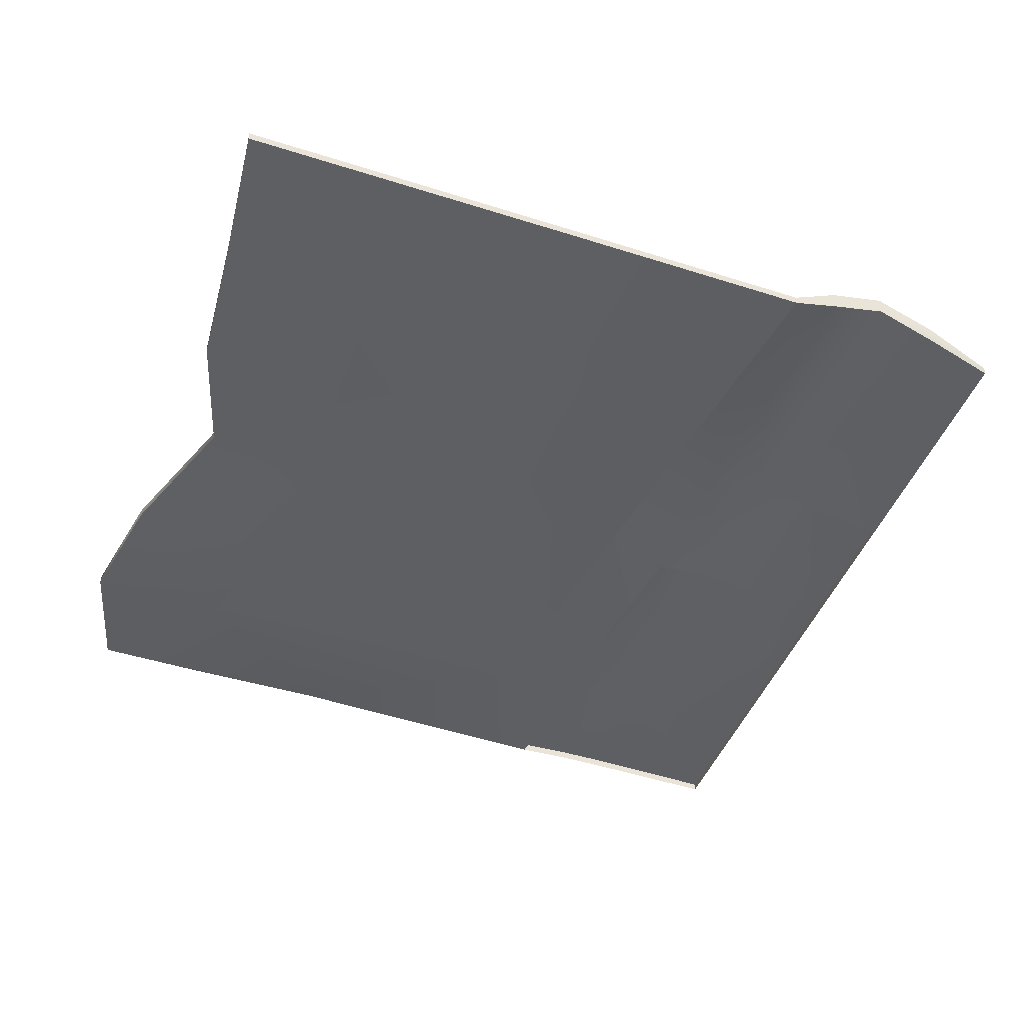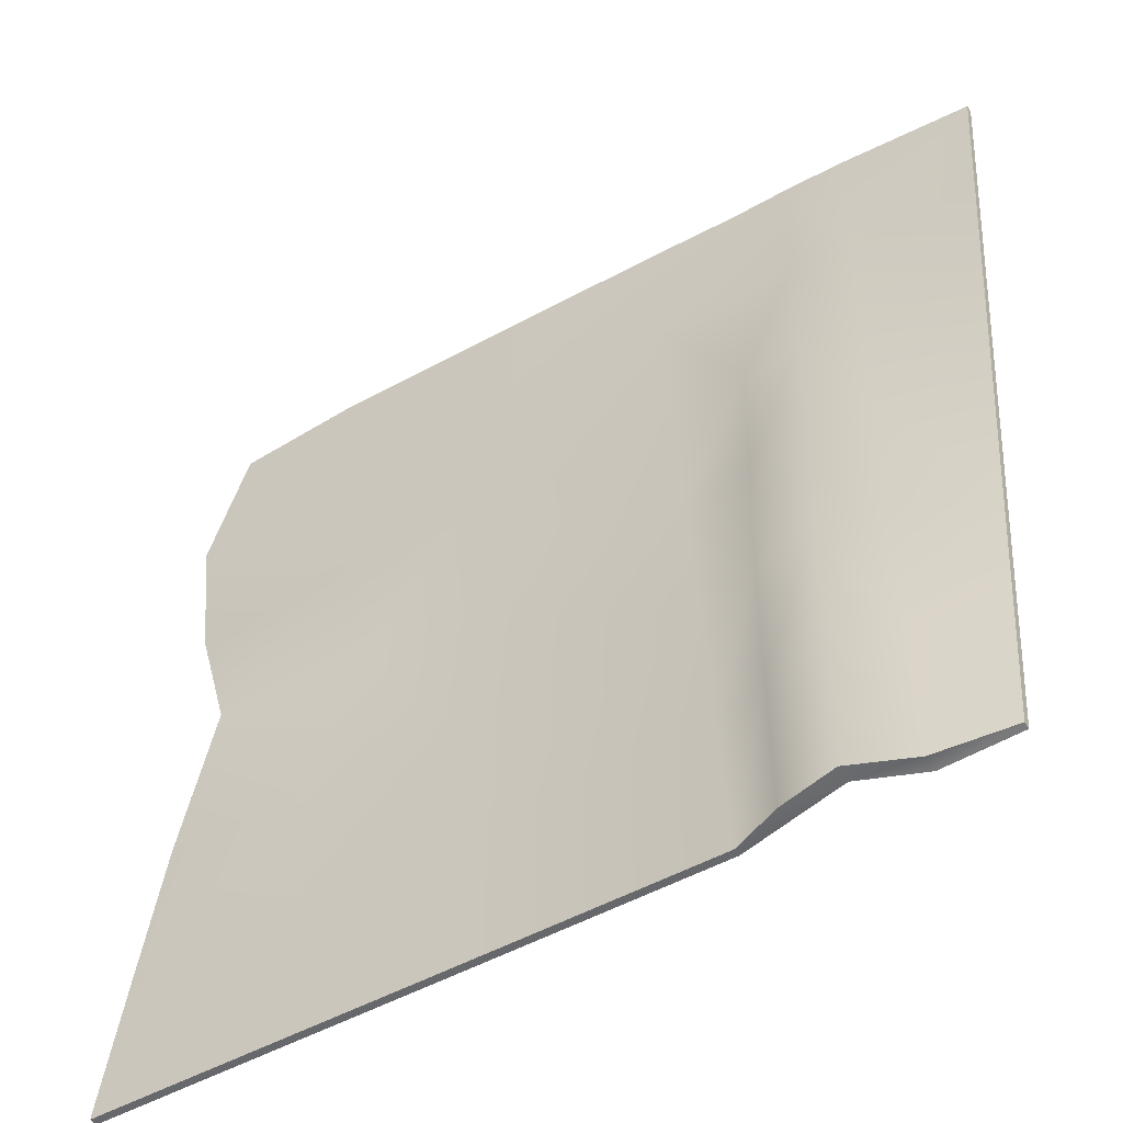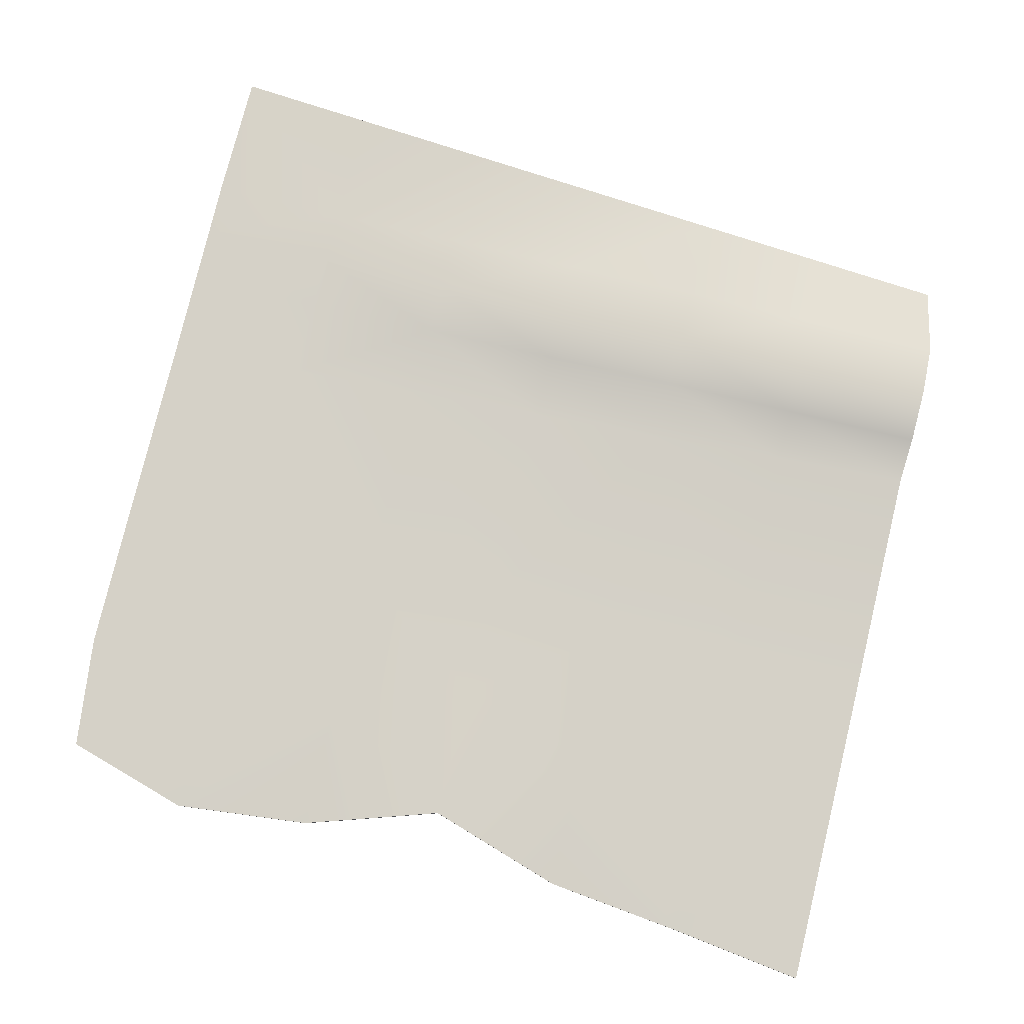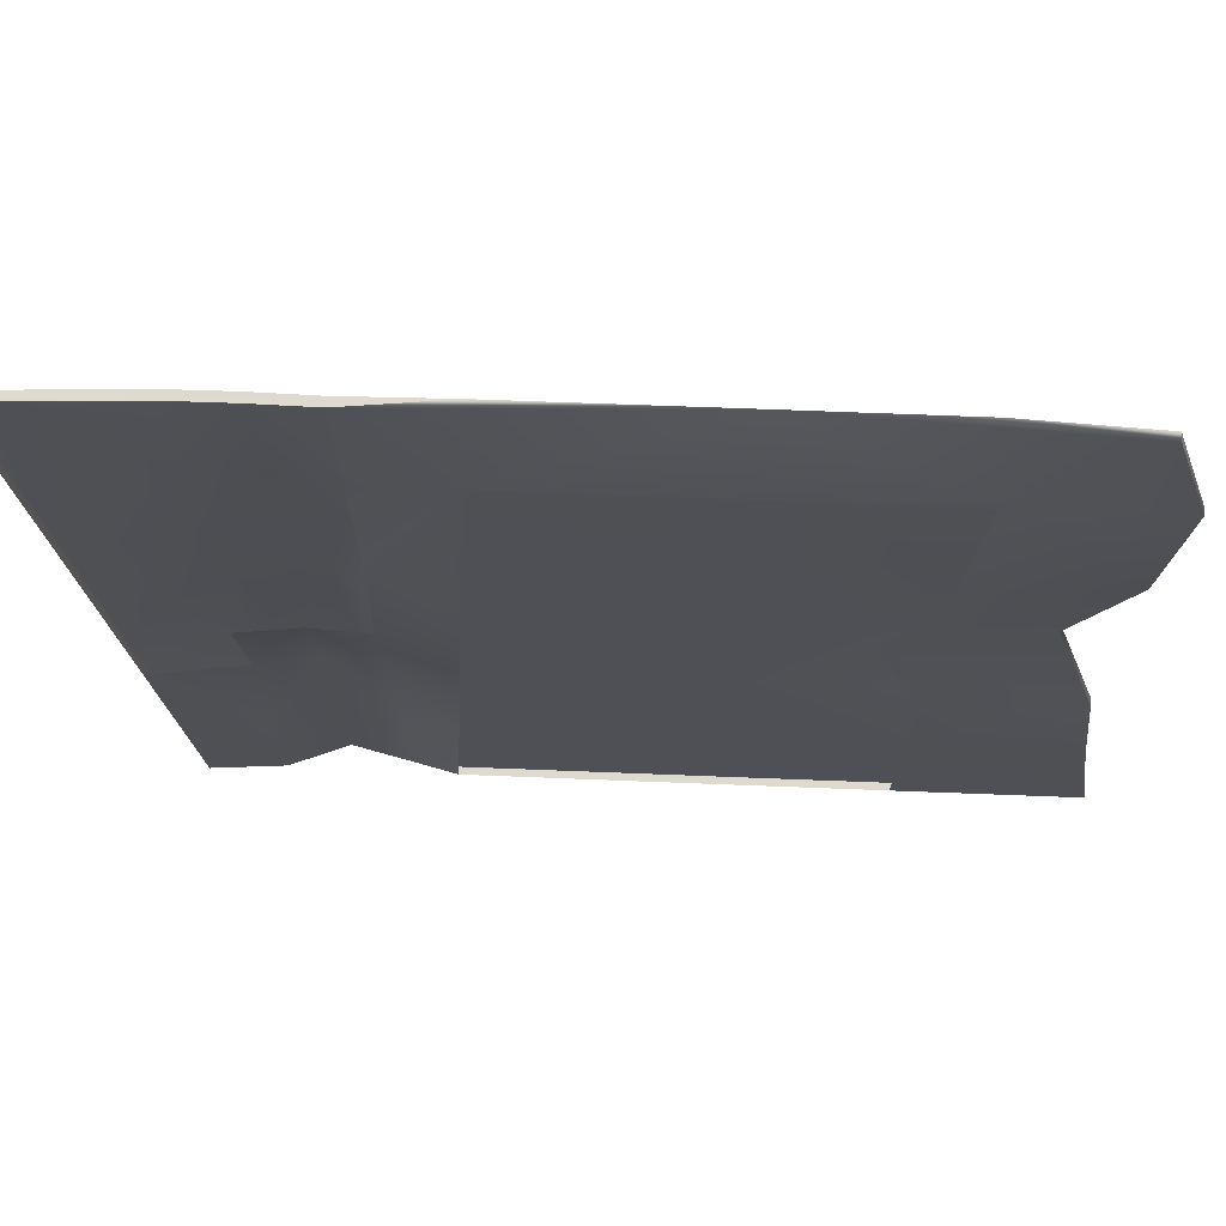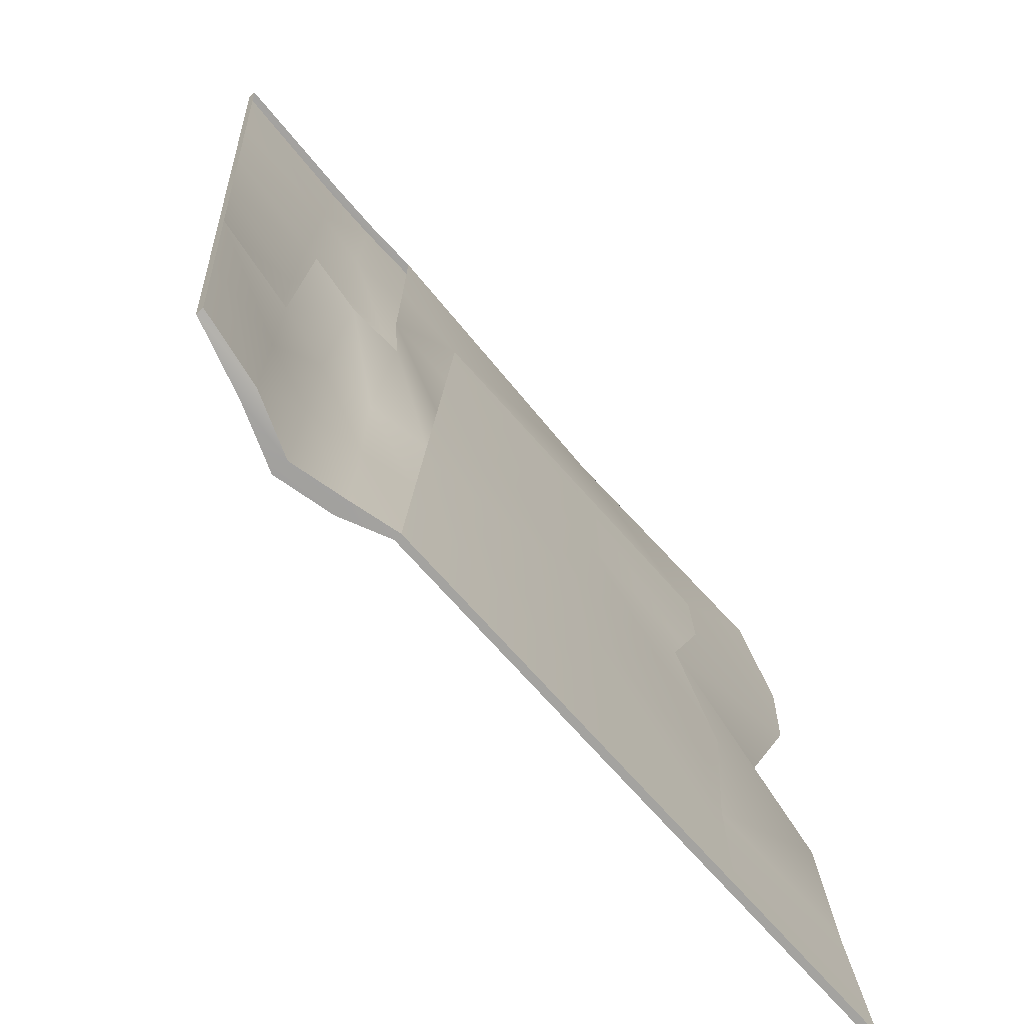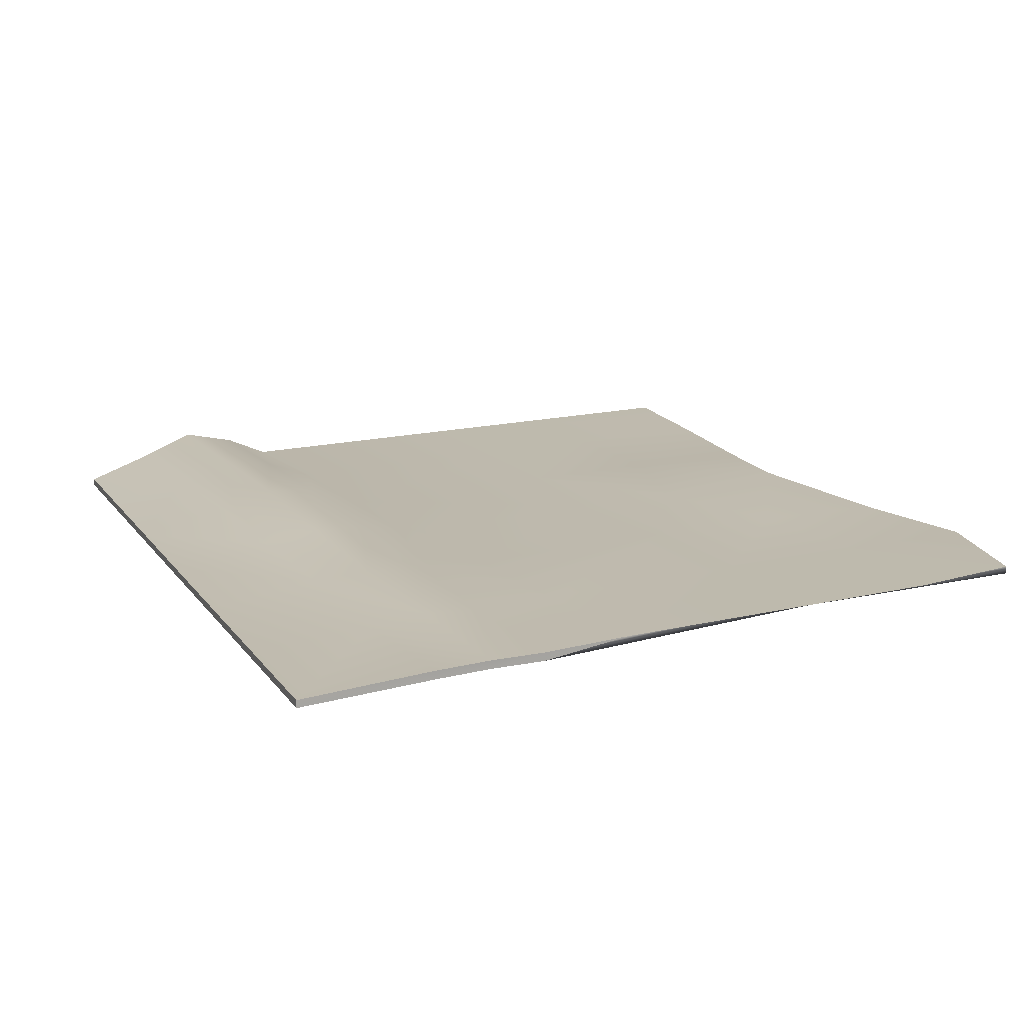
<metadata>
{"format":"obj","ext":"obj","renderer":"f3d","projection":"perspective","resolution":1024,"background":"white","views":[{"elev":-40.2,"azim":158.4,"up":"+Y"},{"elev":-52.3,"azim":-149.5,"up":"+Z"},{"elev":79.3,"azim":103.6,"up":"+Y"},{"elev":70.6,"azim":2.2,"up":"+Z"},{"elev":-72.8,"azim":-48.2,"up":"+Z"},{"elev":15.4,"azim":-27.4,"up":"+Y"}]}
</metadata>
<code>
g default
v -3.7 -0.04676 6.743
v 3.996 0.0151 6.635
v -3.7 0.02377 6.743
v 3.996 0.08562 6.635
v -3.087 0.02377 -1.262
v 4.579 0.08562 -1.392
v -3.087 -0.04676 -1.262
v 4.579 0.0151 -1.392
v 2.87 0.08562 6.754
v 2.87 0.08562 -1.392
v 2.87 0.0151 -1.392
v 1.512 0.08562 6.754
v 1.512 0.08562 -1.392
v 1.512 0.0151 -1.392
v -0.4824 0.08562 6.749
v -0.9146 0.08562 -1.387
v -0.9146 0.0151 -1.387
v -1.343 -0.009433 6.754
v -1.343 0.06983 6.754
v -1.343 0.2815 -1.392
v -1.343 0.124 -1.392
v -2.421 -0.002888 6.756
v -2.421 0.07637 6.755
v -2.421 0.1981 -1.394
v -2.421 0.04063 -1.392
v -3.182 0.02377 -0.02653
v -3.182 -0.04676 -0.02653
v -2.421 0.05561 -0.03431
v -1.343 0.124 -0.03461
v -0.8425 0.0151 -0.03078
v 2.87 0.0151 -0.03461
v 4.389 0.0151 -0.03461
v 4.389 0.08562 -0.03461
v 2.87 0.08562 -0.03461
v 1.512 0.08562 -0.03461
v -0.8425 0.08562 -0.03078
v -1.343 0.2815 -0.03461
v -2.421 0.2131 -0.03605
v -3.286 0.02377 1.327
v -3.286 -0.04676 1.327
v -2.421 0.07059 1.323
v -1.343 0.124 1.323
v -0.7705 0.0151 1.325
v 2.87 -0.07981 1.323
v 4.228 -0.0173 1.323
v 4.228 0.05323 1.323
v 2.87 0.08562 1.323
v 1.512 0.08562 1.323
v -0.7705 0.08562 1.325
v -1.343 0.2815 1.323
v -2.421 0.2281 1.322
v -3.389 0.02377 2.681
v -3.389 -0.04676 2.681
v -2.421 -0.1307 2.682
v -1.343 -0.09229 2.681
v -0.6985 0.0151 2.681
v 2.438 -0.07981 2.681
v 3.796 0.1209 2.681
v 3.796 0.1914 2.681
v 2.438 0.08562 2.681
v 1.396 0.08562 2.681
v -0.6985 0.08562 2.681
v -1.343 0.207 2.681
v -2.421 0.1686 2.68
v -3.493 0.02377 4.035
v -3.493 -0.04676 4.035
v -1.343 -0.001063 4.039
v -0.6264 0.0151 4.037
v 2.87 -0.07981 4.039
v 4.228 -0.0173 4.039
v 4.228 0.05323 4.039
v 2.87 0.08562 4.039
v 1.512 0.08562 4.039
v -0.6264 0.08562 4.037
v -1.343 0.1564 4.039
v -2.421 0.133 4.039
v -3.596 0.02377 5.389
v -3.596 -0.04676 5.389
v -1.343 -0.009433 5.397
v -0.5544 0.0151 5.393
v 3.01 0.0151 5.397
v 4.368 0.0151 5.397
v 4.368 0.08562 5.397
v 3.01 0.08562 5.397
v 1.512 0.08562 5.397
v -0.5544 0.08562 5.393
v -1.343 0.06983 5.397
v -2.421 0.06139 5.397
v -1.873 0.08124 6.752
v -1.873 0.1152 5.394
v -1.873 0.1645 4.039
v -1.873 0.2332 2.683
v -1.873 0.3416 1.327
v -1.873 0.3755 -0.03012
v -1.873 0.4095 -1.388
v -1.873 0.252 -1.391
v -1.873 0.2181 -0.03406
v -1.873 0.1841 1.323
v -1.873 -0.06607 2.679
v -1.873 0.001999 6.75
g Carpet
f 1 22 3
f 3 22 23
f 23 88 3
f 3 88 77
f 24 25 5
f 5 25 7
f 2 82 4
f 4 82 83
f 78 1 77
f 77 1 3
f 2 4 9
f 9 4 84
f 84 4 83
f 11 10 8
f 8 10 6
f 12 9 85
f 85 9 84
f 14 13 11
f 11 13 10
f 86 15 85
f 85 15 12
f 17 16 14
f 14 16 13
f 18 15 19
f 87 19 86
f 86 19 15
f 20 16 21
f 21 16 17
f 9 12 2
f 15 18 12
f 82 2 81
f 2 12 81
f 79 80 18
f 18 80 12
f 12 80 81
f 22 100 23
f 23 100 89
f 23 89 88
f 88 89 90
f 25 24 96
f 96 24 95
f 7 27 5
f 5 27 26
f 7 25 27
f 27 25 28
f 28 25 97
f 97 25 96
f 30 29 17
f 17 29 21
f 31 11 32
f 32 11 8
f 33 32 6
f 6 32 8
f 34 33 10
f 10 33 6
f 13 35 10
f 10 35 34
f 16 36 13
f 13 36 35
f 20 37 16
f 16 37 36
f 38 94 24
f 24 94 95
f 38 24 26
f 26 24 5
f 27 40 26
f 26 40 39
f 27 28 40
f 40 28 41
f 41 28 98
f 98 28 97
f 43 42 30
f 30 42 29
f 44 31 45
f 45 31 32
f 45 32 46
f 46 32 33
f 34 47 33
f 33 47 46
f 35 48 34
f 34 48 47
f 36 49 35
f 35 49 48
f 37 50 36
f 36 50 49
f 51 93 38
f 38 93 94
f 51 38 39
f 39 38 26
f 40 53 39
f 39 53 52
f 54 41 99
f 99 41 98
f 42 43 55
f 56 55 43
f 58 57 45
f 45 57 44
f 59 58 46
f 46 58 45
f 46 47 59
f 47 60 59
f 61 60 48
f 48 60 47
f 62 61 49
f 49 61 48
f 50 63 49
f 49 63 62
f 64 92 51
f 51 92 93
f 52 64 39
f 39 64 51
f 53 66 52
f 52 66 65
f 68 67 56
f 56 67 55
f 69 57 70
f 70 57 58
f 70 58 71
f 71 58 59
f 71 59 72
f 60 72 59
f 61 73 60
f 60 73 72
f 62 74 61
f 61 74 73
f 63 75 62
f 62 75 74
f 76 91 64
f 64 91 92
f 65 76 52
f 52 76 64
f 66 78 65
f 65 78 77
f 79 67 80
f 80 67 68
f 82 81 70
f 70 81 69
f 83 82 71
f 71 82 70
f 84 83 72
f 72 83 71
f 73 85 72
f 72 85 84
f 74 86 73
f 73 86 85
f 87 86 75
f 75 86 74
f 88 90 76
f 76 90 91
f 77 88 65
f 65 88 76
f 90 89 87
f 87 89 19
f 91 90 75
f 75 90 87
f 92 91 63
f 63 91 75
f 93 92 50
f 50 92 63
f 94 93 37
f 37 93 50
f 95 94 20
f 20 94 37
f 95 20 96
f 96 20 21
f 29 97 21
f 21 97 96
f 42 98 29
f 29 98 97
f 55 99 42
f 42 99 98
f 89 100 19
f 19 100 18

</code>
